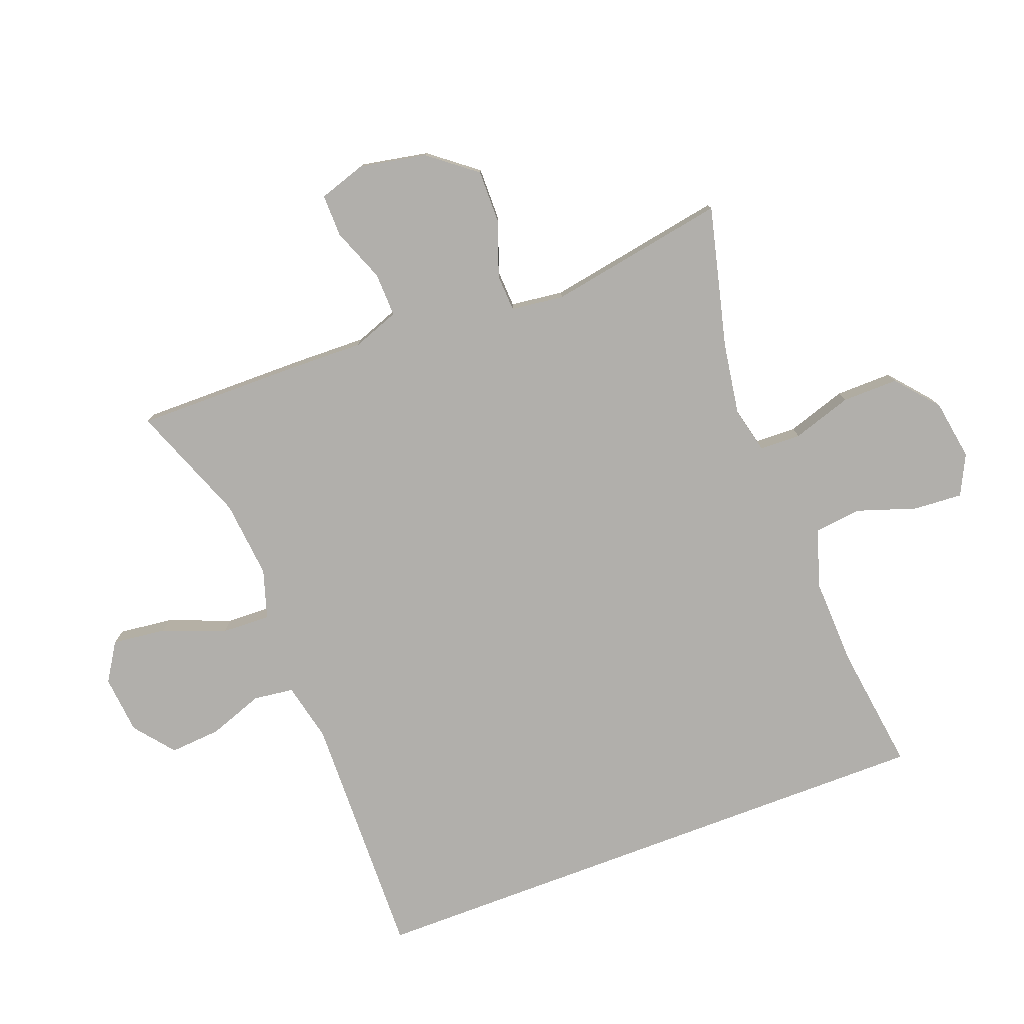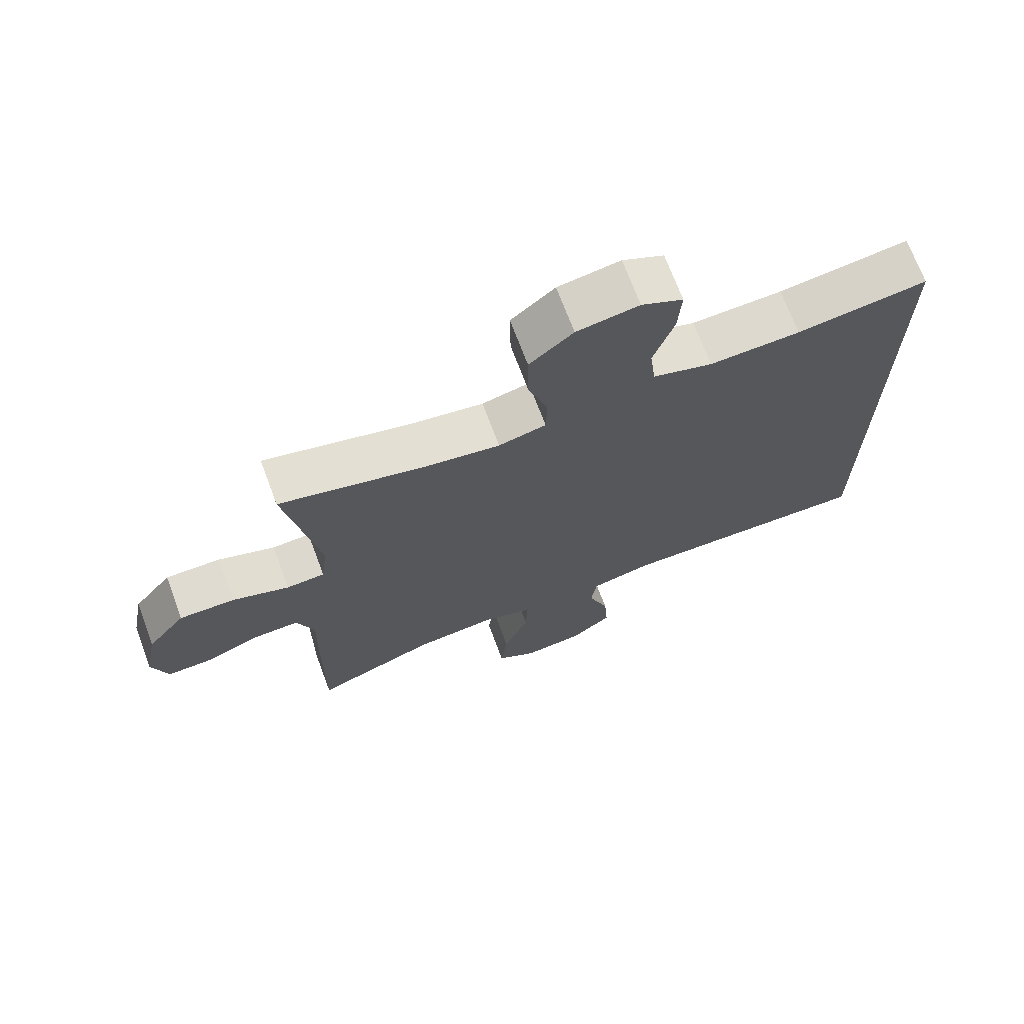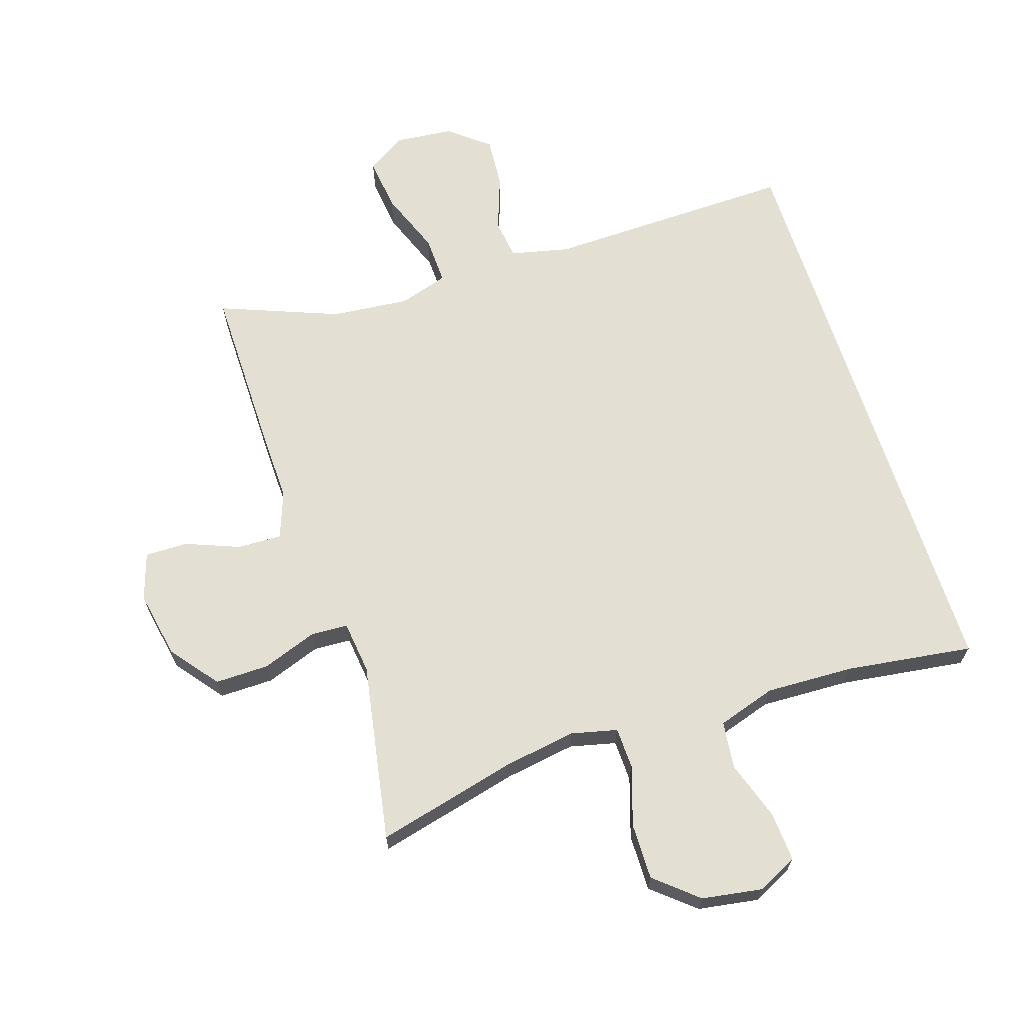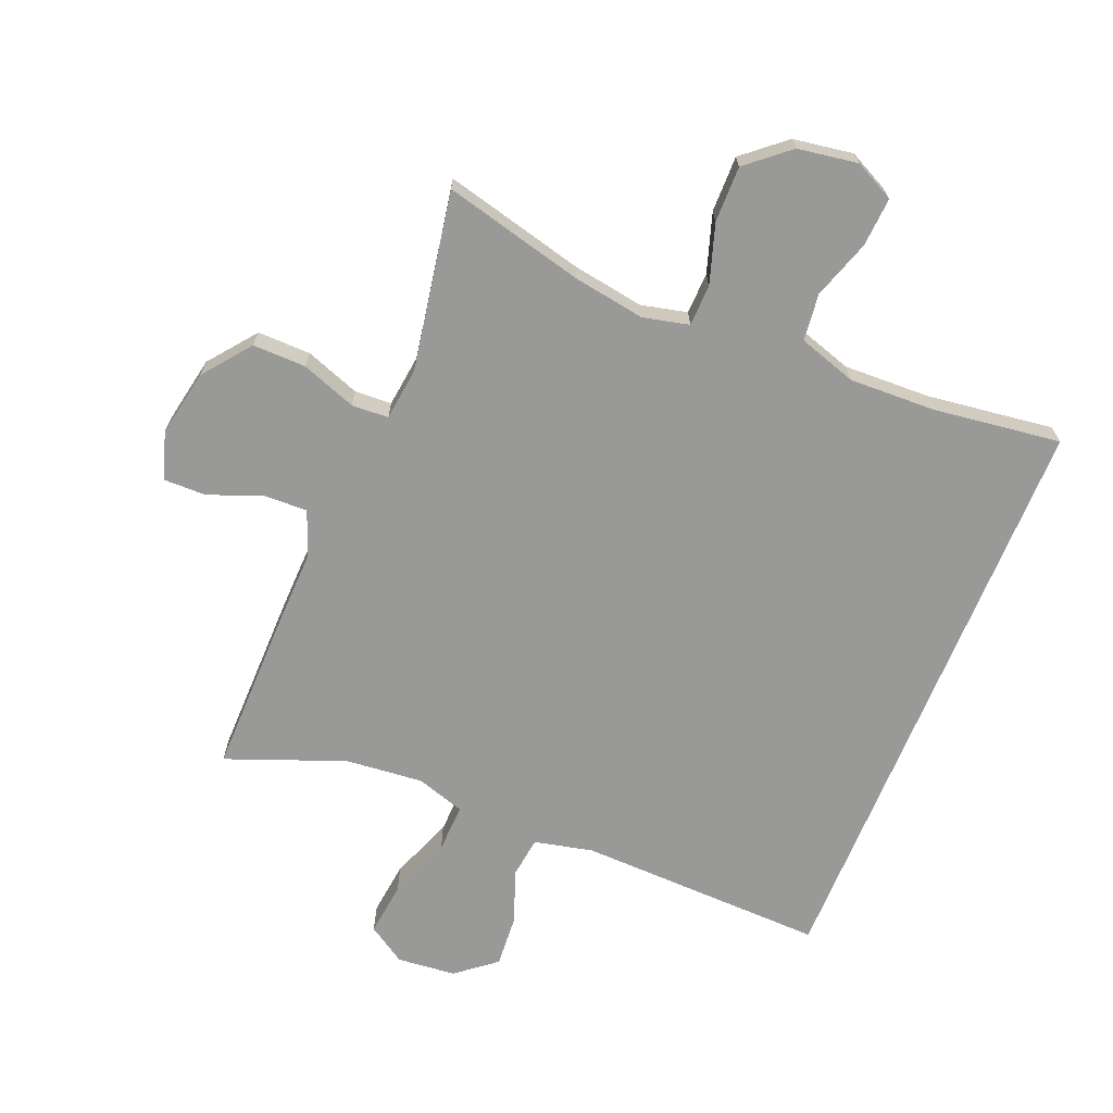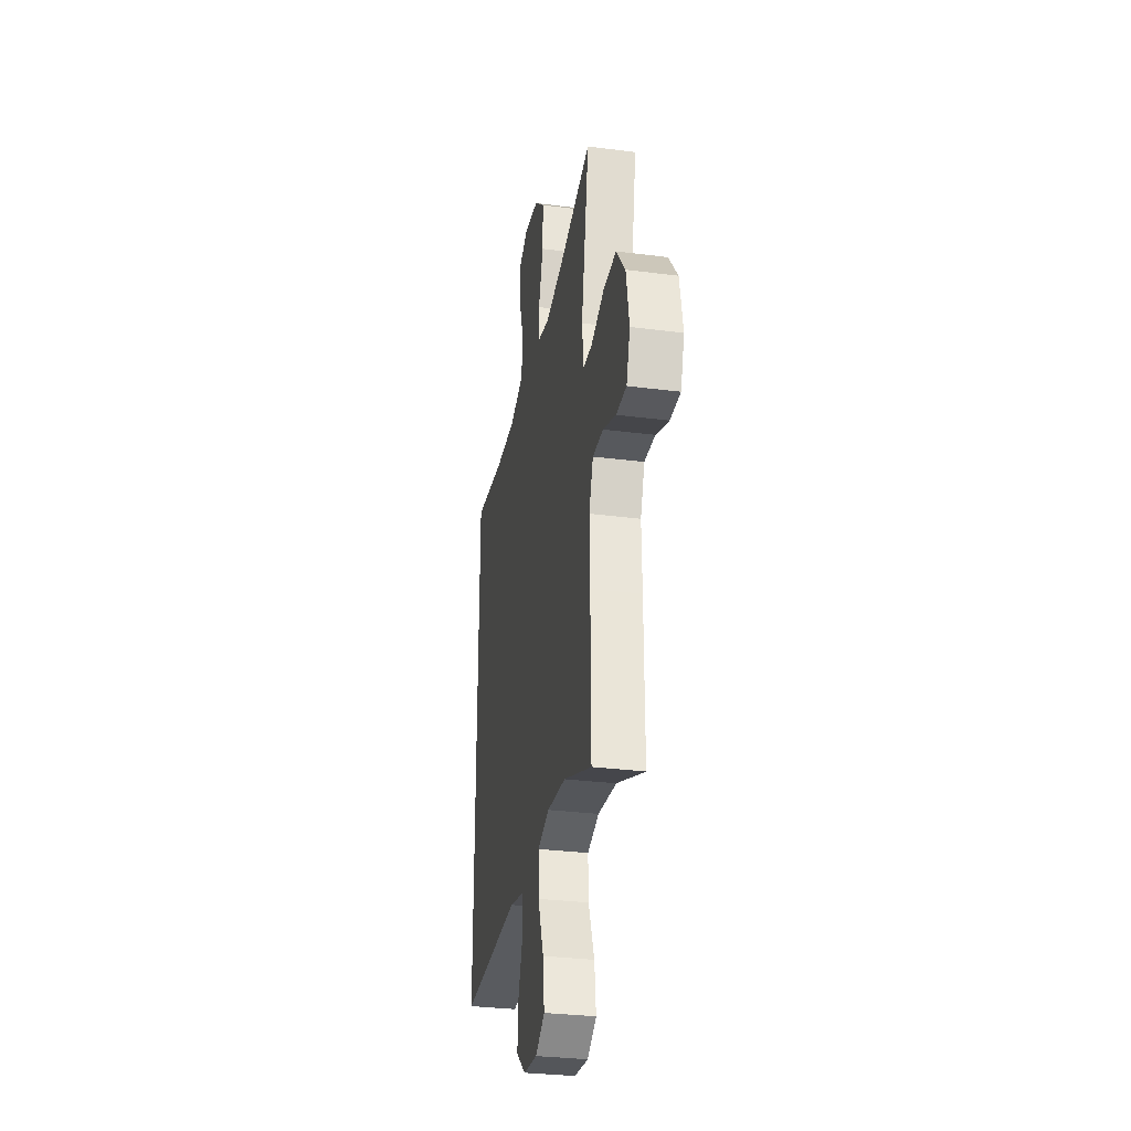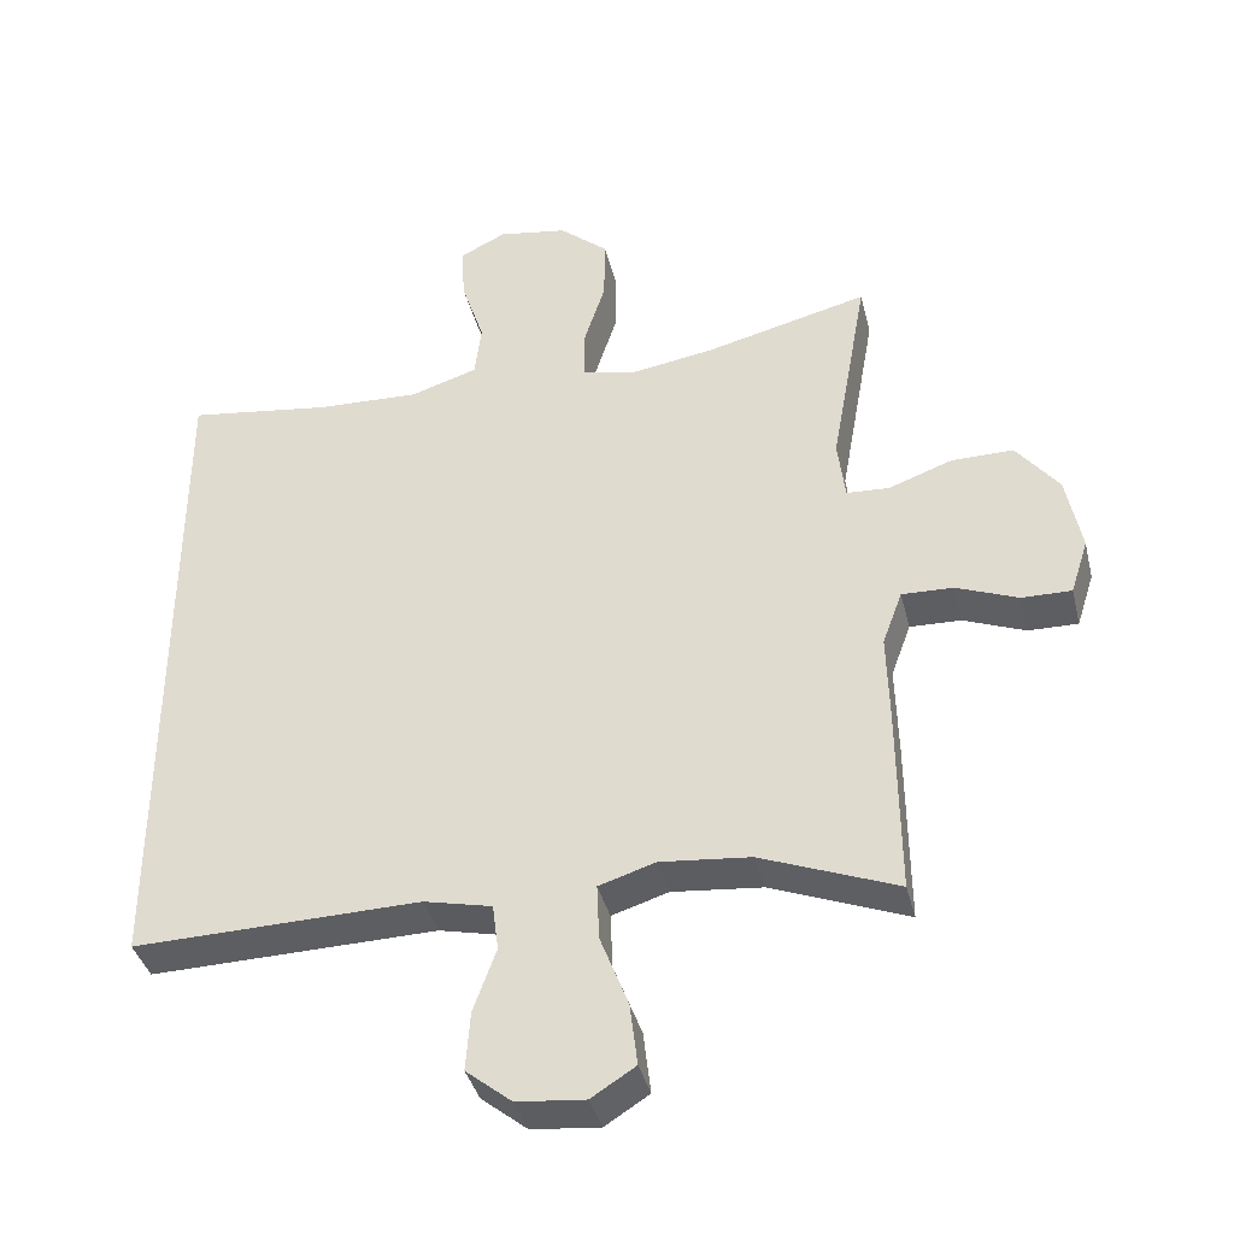
<metadata>
{"format":"obj","ext":"obj","renderer":"f3d","projection":"perspective","resolution":1024,"background":"white","views":[{"elev":-78.3,"azim":-69.3,"up":"+Y"},{"elev":70.5,"azim":-20.5,"up":"+Z"},{"elev":66.5,"azim":-17.9,"up":"+Y"},{"elev":-68.8,"azim":-22.3,"up":"+Y"},{"elev":-30.8,"azim":-100.5,"up":"+Z"},{"elev":-38.6,"azim":-166.3,"up":"+Z"}]}
</metadata>
<code>
v 0.5 0.07 -0.437
v 0.11 0.07 -0.428
v 0.018 0.07 -0.449
v 0.01 0.07 -0.512
v 0.041 0.07 -0.598
v 0.047 0.07 -0.678
v -0.015 0.07 -0.728
v -0.107 0.07 -0.737
v -0.167 0.07 -0.699
v -0.157 0.07 -0.615
v -0.119 0.07 -0.516
v -0.116 0.07 -0.44
v -0.193 0.07 -0.416
v -0.315 0.07 -0.428
v -0.5 0.07 -0.5
v -0.498 0.07 -0.241
v -0.495 0.07 -0.124
v -0.522 0.07 -0.051
v -0.591 0.07 -0.053
v -0.675 0.07 -0.086
v -0.742 0.07 -0.087
v -0.766 0.07 -0.013
v -0.746 0.07 0.092
v -0.688 0.07 0.166
v -0.604 0.07 0.165
v -0.518 0.07 0.134
v -0.46 0.07 0.137
v -0.45 0.07 0.22
v -0.5 0.07 0.5
v -0.279 0.07 0.445
v -0.166 0.07 0.427
v -0.094 0.07 0.444
v -0.092 0.07 0.509
v -0.122 0.07 0.602
v -0.123 0.07 0.69
v -0.057 0.07 0.746
v 0.037 0.07 0.761
v 0.1 0.07 0.73
v 0.095 0.07 0.653
v 0.064 0.07 0.56
v 0.073 0.07 0.486
v 0.164 0.07 0.457
v 0.302 0.07 0.462
v 0.5 0.07 0.489
v 0.5 0 -0.437
v 0.11 0 -0.428
v 0.018 0 -0.449
v 0.01 0 -0.512
v 0.041 0 -0.598
v 0.047 0 -0.678
v -0.015 0 -0.728
v -0.107 0 -0.737
v -0.167 0 -0.699
v -0.157 0 -0.615
v -0.119 0 -0.516
v -0.116 0 -0.44
v -0.193 0 -0.416
v -0.315 0 -0.428
v -0.5 0 -0.5
v -0.498 0 -0.241
v -0.495 0 -0.124
v -0.522 0 -0.051
v -0.591 0 -0.053
v -0.675 0 -0.086
v -0.742 0 -0.087
v -0.766 0 -0.013
v -0.746 0 0.092
v -0.688 0 0.166
v -0.604 0 0.165
v -0.518 0 0.134
v -0.46 0 0.137
v -0.45 0 0.22
v -0.5 0 0.5
v -0.279 0 0.445
v -0.166 0 0.427
v -0.094 0 0.444
v -0.092 0 0.509
v -0.122 0 0.602
v -0.123 0 0.69
v -0.057 0 0.746
v 0.037 0 0.761
v 0.1 0 0.73
v 0.095 0 0.653
v 0.064 0 0.56
v 0.073 0 0.486
v 0.164 0 0.457
v 0.302 0 0.462
v 0.5 0 0.489
f 43 44 1 2
f 42 43 2 3
f 41 42 3
f 40 41 3 4
f 37 38 39 40
f 37 40 4
f 36 37 4
f 33 34 35 36
f 32 33 36 4
f 31 32 4
f 30 31 4
f 28 29 30 4
f 27 28 4 5
f 26 27 5
f 19 20 21 22
f 18 19 22 23
f 14 15 16 17
f 13 14 17 18
f 12 13 18
f 8 9 10 11
f 8 11 12
f 7 8 12
f 6 7 12
f 5 6 12
f 26 5 12
f 25 26 12 18
f 18 23 24 25
f 46 45 88 87
f 47 46 87 86
f 47 86 85
f 48 47 85 84
f 84 83 82 81
f 48 84 81
f 48 81 80
f 80 79 78 77
f 48 80 77 76
f 48 76 75
f 48 75 74
f 48 74 73 72
f 49 48 72 71
f 49 71 70
f 66 65 64 63
f 67 66 63 62
f 61 60 59 58
f 62 61 58 57
f 62 57 56
f 55 54 53 52
f 56 55 52
f 56 52 51
f 56 51 50
f 56 50 49
f 56 49 70
f 62 56 70 69
f 69 68 67 62
f 1 45 46 2
f 2 46 47 3
f 3 47 48 4
f 4 48 49 5
f 5 49 50 6
f 6 50 51 7
f 7 51 52 8
f 8 52 53 9
f 9 53 54 10
f 10 54 55 11
f 11 55 56 12
f 12 56 57 13
f 13 57 58 14
f 14 58 59 15
f 15 59 60 16
f 16 60 61 17
f 17 61 62 18
f 18 62 63 19
f 19 63 64 20
f 20 64 65 21
f 21 65 66 22
f 22 66 67 23
f 23 67 68 24
f 24 68 69 25
f 25 69 70 26
f 26 70 71 27
f 27 71 72 28
f 28 72 73 29
f 29 73 74 30
f 30 74 75 31
f 31 75 76 32
f 32 76 77 33
f 33 77 78 34
f 34 78 79 35
f 35 79 80 36
f 36 80 81 37
f 37 81 82 38
f 38 82 83 39
f 39 83 84 40
f 40 84 85 41
f 41 85 86 42
f 42 86 87 43
f 43 87 88 44
f 44 88 45 1

</code>
